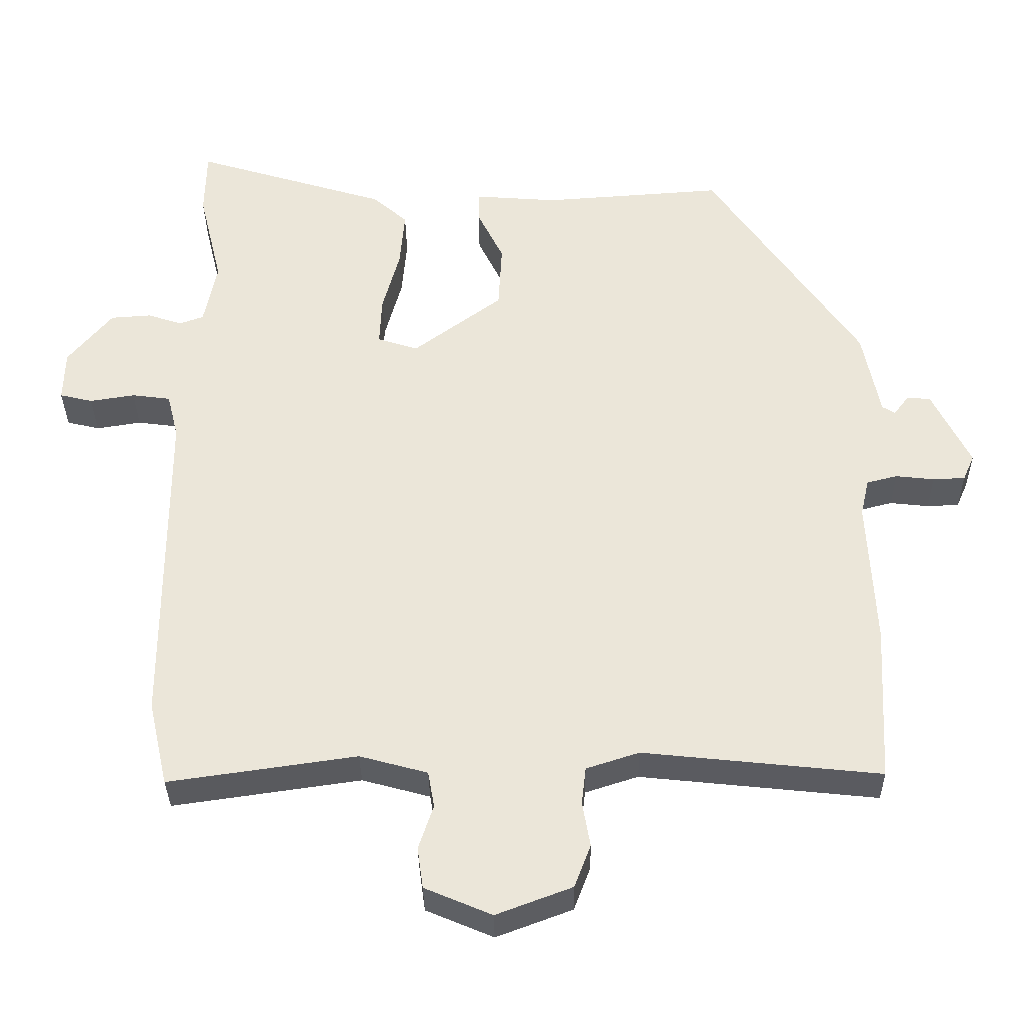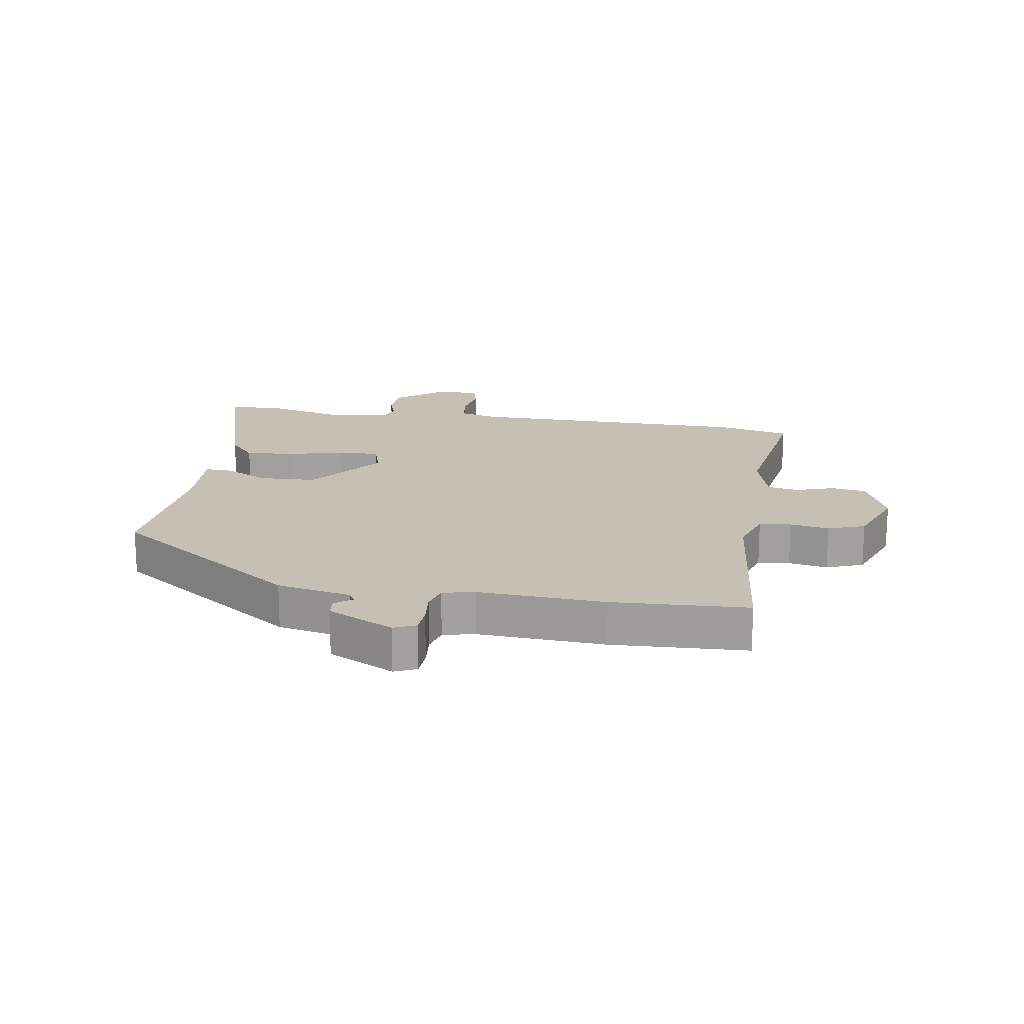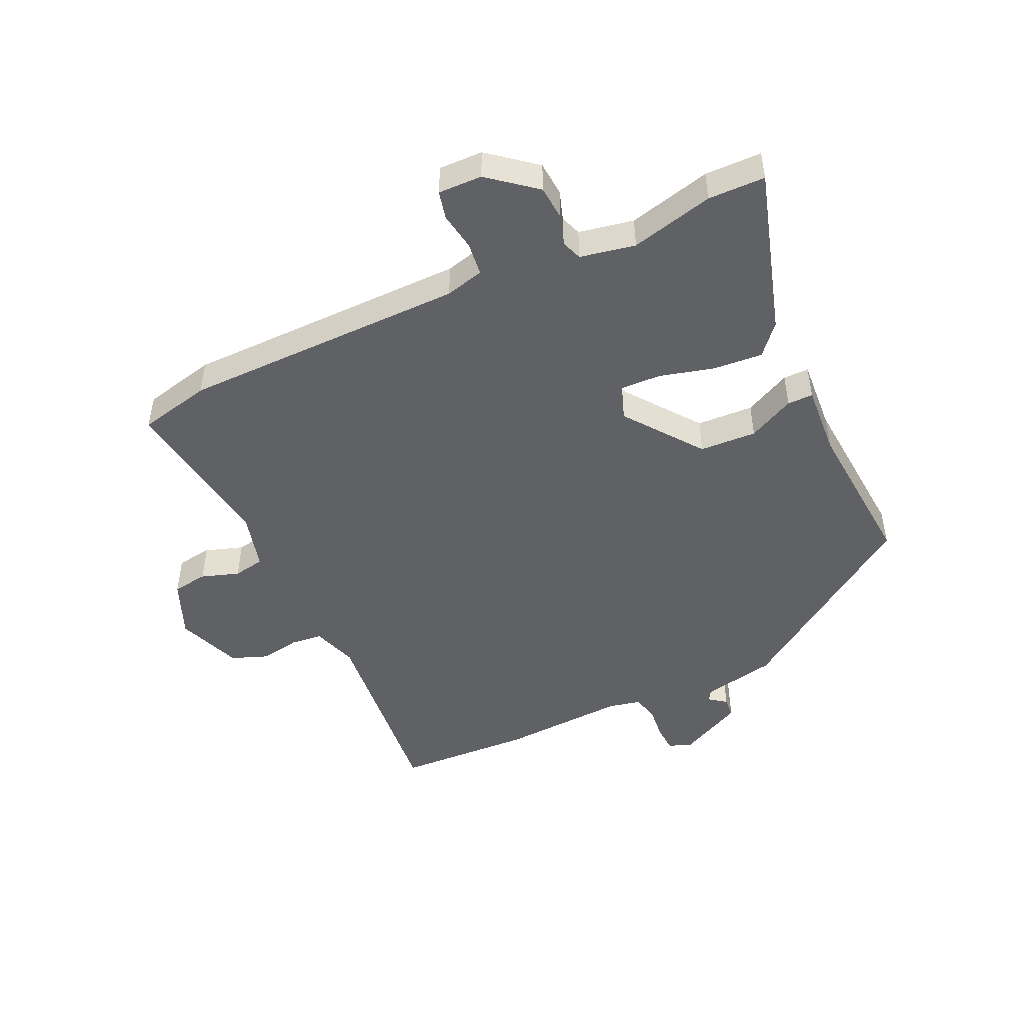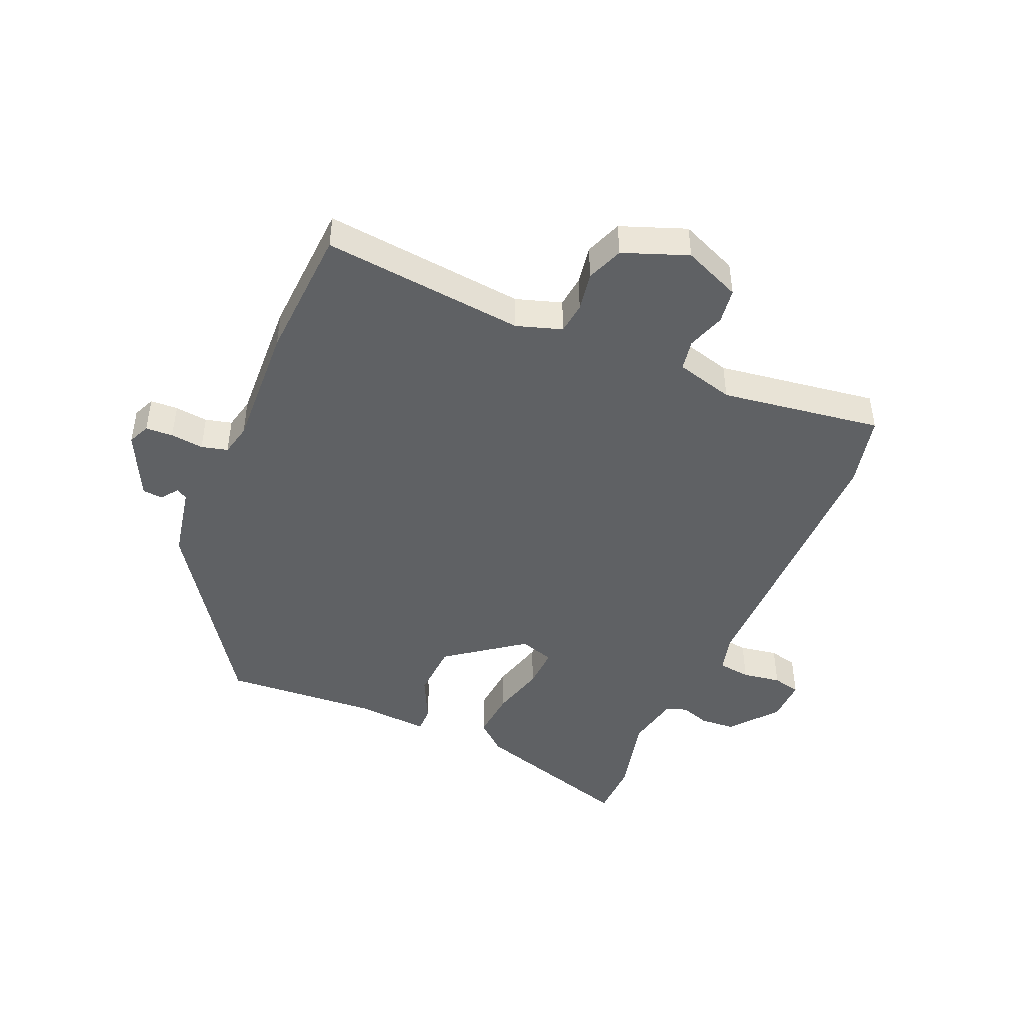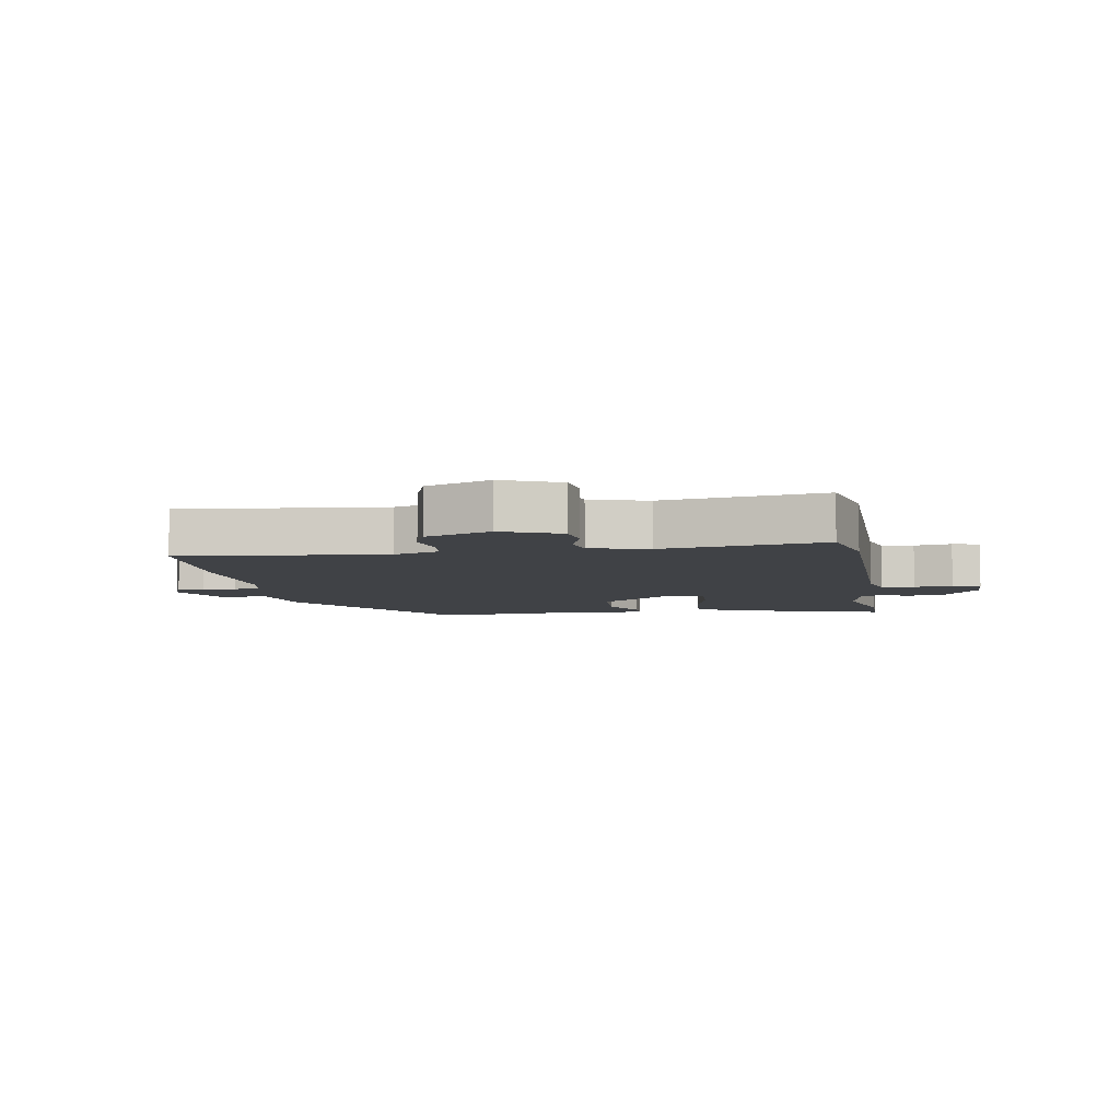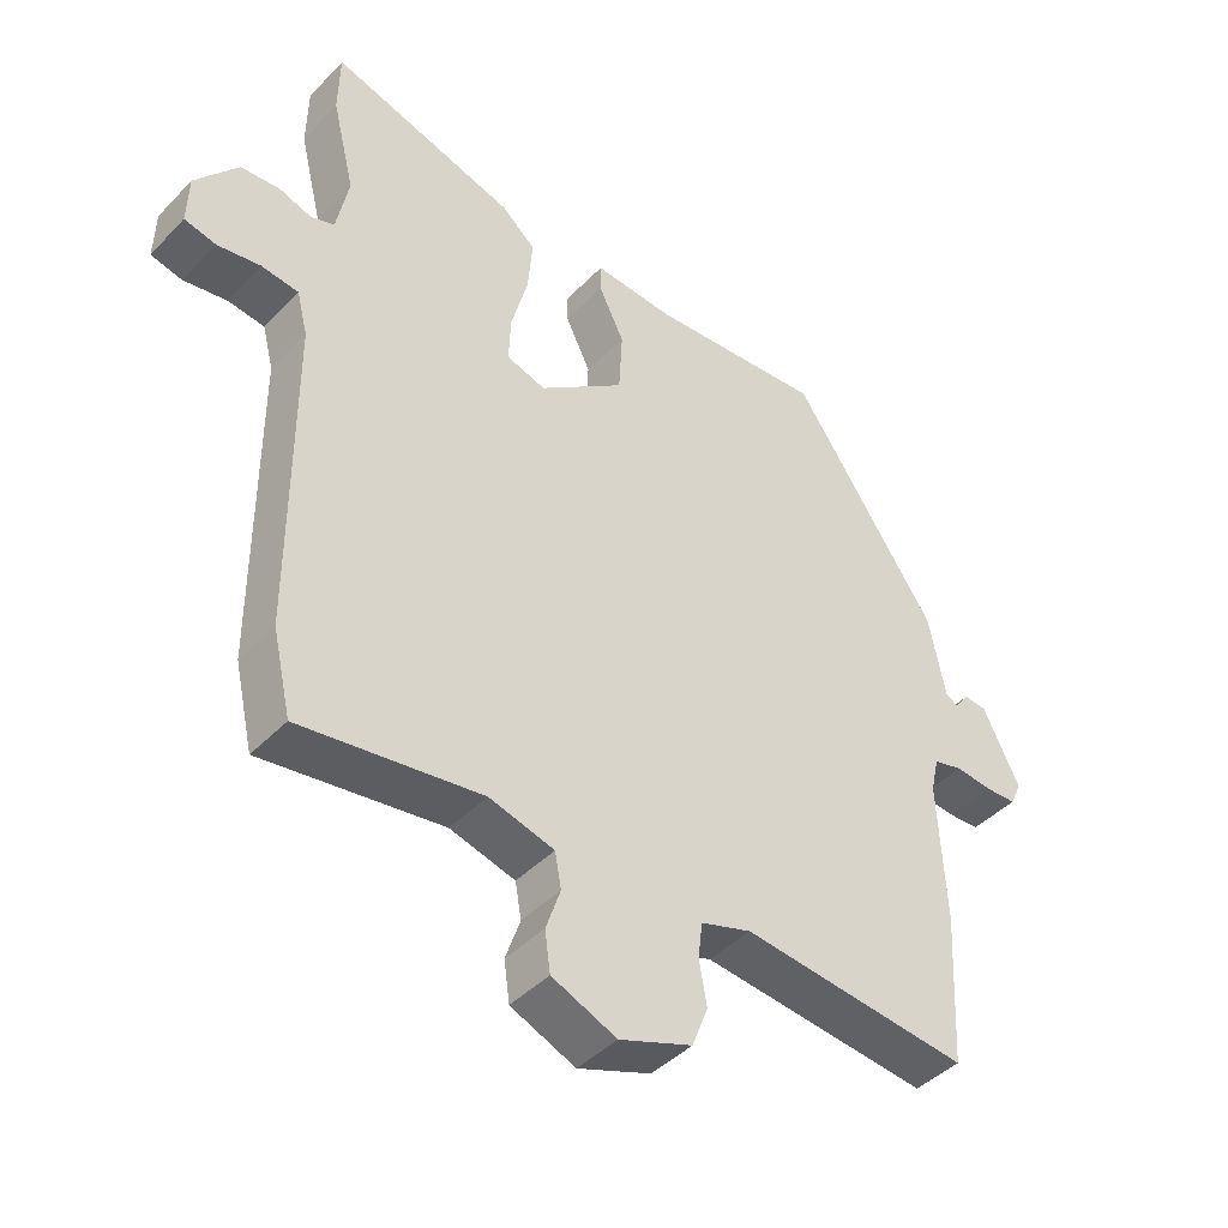
<metadata>
{"format":"obj","ext":"obj","renderer":"f3d","projection":"perspective","resolution":1024,"background":"white","views":[{"elev":-34.0,"azim":0.7,"up":"+Z"},{"elev":18.1,"azim":99.5,"up":"+Y"},{"elev":-48.1,"azim":-64.8,"up":"+Y"},{"elev":-45.7,"azim":156.8,"up":"+Y"},{"elev":-6.4,"azim":-170.2,"up":"+Y"},{"elev":-43.2,"azim":-39.9,"up":"+Z"}]}
</metadata>
<code>
v -0.501 0.07 0.451
v -0.499 0.07 0.544
v -0.228 0.07 0.461
v -0.179 0.07 0.418
v -0.186 0.07 0.337
v -0.21 0.07 0.248
v -0.213 0.07 0.179
v -0.156 0.07 0.161
v -0.031 0.07 0.254
v -0.026 0.07 0.347
v -0.063 0.07 0.423
v -0.063 0.07 0.465
v 0.054 0.07 0.456
v 0.308 0.07 0.474
v 0.519 0.07 0.165
v 0.543 0.07 0.044
v 0.561 0.07 0.033
v 0.582 0.07 0.061
v 0.615 0.07 0.058
v 0.668 0.07 -0.05
v 0.652 0.07 -0.086
v 0.607 0.07 -0.088
v 0.553 0.07 -0.082
v 0.51 0.07 -0.093
v 0.498 0.07 -0.145
v 0.508 0.07 -0.352
v 0.496 0.07 -0.573
v 0.164 0.07 -0.538
v 0.09 0.07 -0.562
v 0.084 0.07 -0.614
v 0.095 0.07 -0.678
v 0.072 0.07 -0.738
v -0.034 0.07 -0.778
v -0.128 0.07 -0.738
v -0.136 0.07 -0.68
v -0.115 0.07 -0.618
v -0.124 0.07 -0.567
v -0.219 0.07 -0.541
v -0.482 0.07 -0.579
v -0.509 0.07 -0.46
v -0.51 0.07 0.006
v -0.526 0.07 0.069
v -0.58 0.07 0.076
v -0.643 0.07 0.066
v -0.689 0.07 0.077
v -0.687 0.07 0.149
v -0.625 0.07 0.225
v -0.568 0.07 0.229
v -0.52 0.07 0.213
v -0.486 0.07 0.225
v -0.468 0.07 0.315
v -0.501 0 0.451
v -0.499 0 0.544
v -0.228 0 0.461
v -0.179 0 0.418
v -0.186 0 0.337
v -0.21 0 0.248
v -0.213 0 0.179
v -0.156 0 0.161
v -0.031 0 0.254
v -0.026 0 0.347
v -0.063 0 0.423
v -0.063 0 0.465
v 0.054 0 0.456
v 0.308 0 0.474
v 0.519 0 0.165
v 0.543 0 0.044
v 0.561 0 0.033
v 0.582 0 0.061
v 0.615 0 0.058
v 0.668 0 -0.05
v 0.652 0 -0.086
v 0.607 0 -0.088
v 0.553 0 -0.082
v 0.51 0 -0.093
v 0.498 0 -0.145
v 0.508 0 -0.352
v 0.496 0 -0.573
v 0.164 0 -0.538
v 0.09 0 -0.562
v 0.084 0 -0.614
v 0.095 0 -0.678
v 0.072 0 -0.738
v -0.034 0 -0.778
v -0.128 0 -0.738
v -0.136 0 -0.68
v -0.115 0 -0.618
v -0.124 0 -0.567
v -0.219 0 -0.541
v -0.482 0 -0.579
v -0.509 0 -0.46
v -0.51 0 0.006
v -0.526 0 0.069
v -0.58 0 0.076
v -0.643 0 0.066
v -0.689 0 0.077
v -0.687 0 0.149
v -0.625 0 0.225
v -0.568 0 0.229
v -0.52 0 0.213
v -0.486 0 0.225
v -0.468 0 0.315
f 47 48 49
f 46 47 49
f 45 46 49
f 44 45 49
f 43 44 49
f 42 43 49 50
f 41 42 50
f 41 50 51
f 40 41 51
f 39 40 51
f 38 39 51
f 34 35 36
f 33 34 36
f 32 33 36
f 31 32 36
f 30 31 36
f 29 30 36 37
f 51 1 2
f 38 51 2
f 37 38 2
f 29 37 2
f 28 29 2
f 21 22 23
f 20 21 23
f 19 20 23
f 18 19 23
f 17 18 23
f 16 17 23 24
f 15 16 24
f 14 15 24
f 13 14 24
f 13 24 25
f 12 13 25
f 11 12 25
f 10 11 25
f 4 5 6
f 3 4 6
f 2 3 6
f 2 6 7
f 28 2 7
f 26 27 28
f 25 26 28
f 10 25 28
f 9 10 28
f 8 9 28
f 7 8 28
f 100 99 98
f 100 98 97
f 100 97 96
f 100 96 95
f 100 95 94
f 101 100 94 93
f 101 93 92
f 102 101 92
f 102 92 91
f 102 91 90
f 102 90 89
f 87 86 85
f 87 85 84
f 87 84 83
f 87 83 82
f 87 82 81
f 88 87 81 80
f 53 52 102
f 53 102 89
f 53 89 88
f 53 88 80
f 53 80 79
f 74 73 72
f 74 72 71
f 74 71 70
f 74 70 69
f 74 69 68
f 75 74 68 67
f 75 67 66
f 75 66 65
f 75 65 64
f 76 75 64
f 76 64 63
f 76 63 62
f 76 62 61
f 57 56 55
f 57 55 54
f 57 54 53
f 58 57 53
f 58 53 79
f 79 78 77
f 79 77 76
f 79 76 61
f 79 61 60
f 79 60 59
f 79 59 58
f 1 52 53 2
f 2 53 54 3
f 3 54 55 4
f 4 55 56 5
f 5 56 57 6
f 6 57 58 7
f 7 58 59 8
f 8 59 60 9
f 9 60 61 10
f 10 61 62 11
f 11 62 63 12
f 12 63 64 13
f 13 64 65 14
f 14 65 66 15
f 15 66 67 16
f 16 67 68 17
f 17 68 69 18
f 18 69 70 19
f 19 70 71 20
f 20 71 72 21
f 21 72 73 22
f 22 73 74 23
f 23 74 75 24
f 24 75 76 25
f 25 76 77 26
f 26 77 78 27
f 27 78 79 28
f 28 79 80 29
f 29 80 81 30
f 30 81 82 31
f 31 82 83 32
f 32 83 84 33
f 33 84 85 34
f 34 85 86 35
f 35 86 87 36
f 36 87 88 37
f 37 88 89 38
f 38 89 90 39
f 39 90 91 40
f 40 91 92 41
f 41 92 93 42
f 42 93 94 43
f 43 94 95 44
f 44 95 96 45
f 45 96 97 46
f 46 97 98 47
f 47 98 99 48
f 48 99 100 49
f 49 100 101 50
f 50 101 102 51
f 51 102 52 1

</code>
